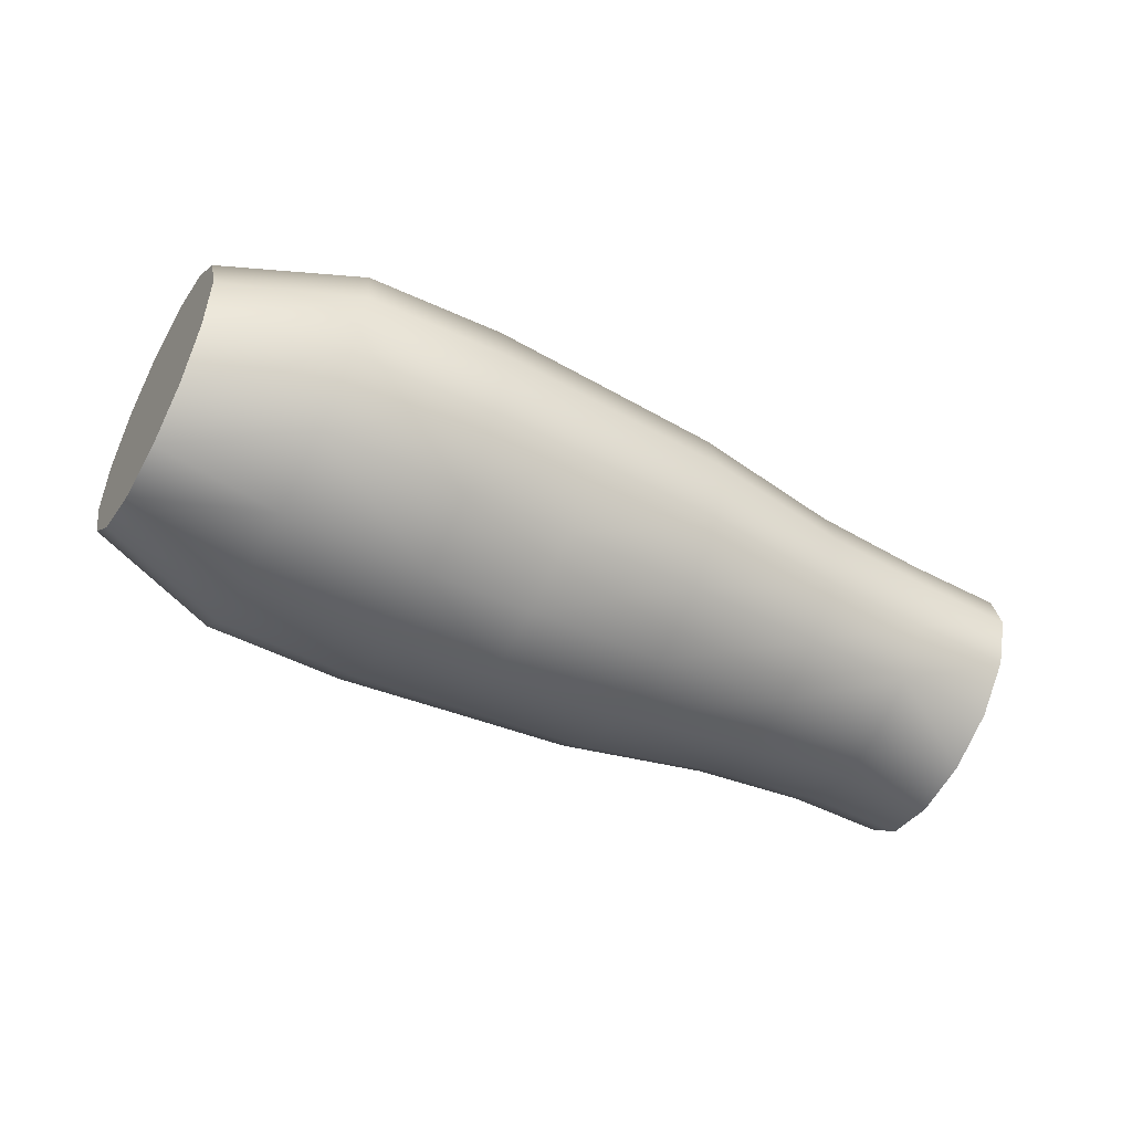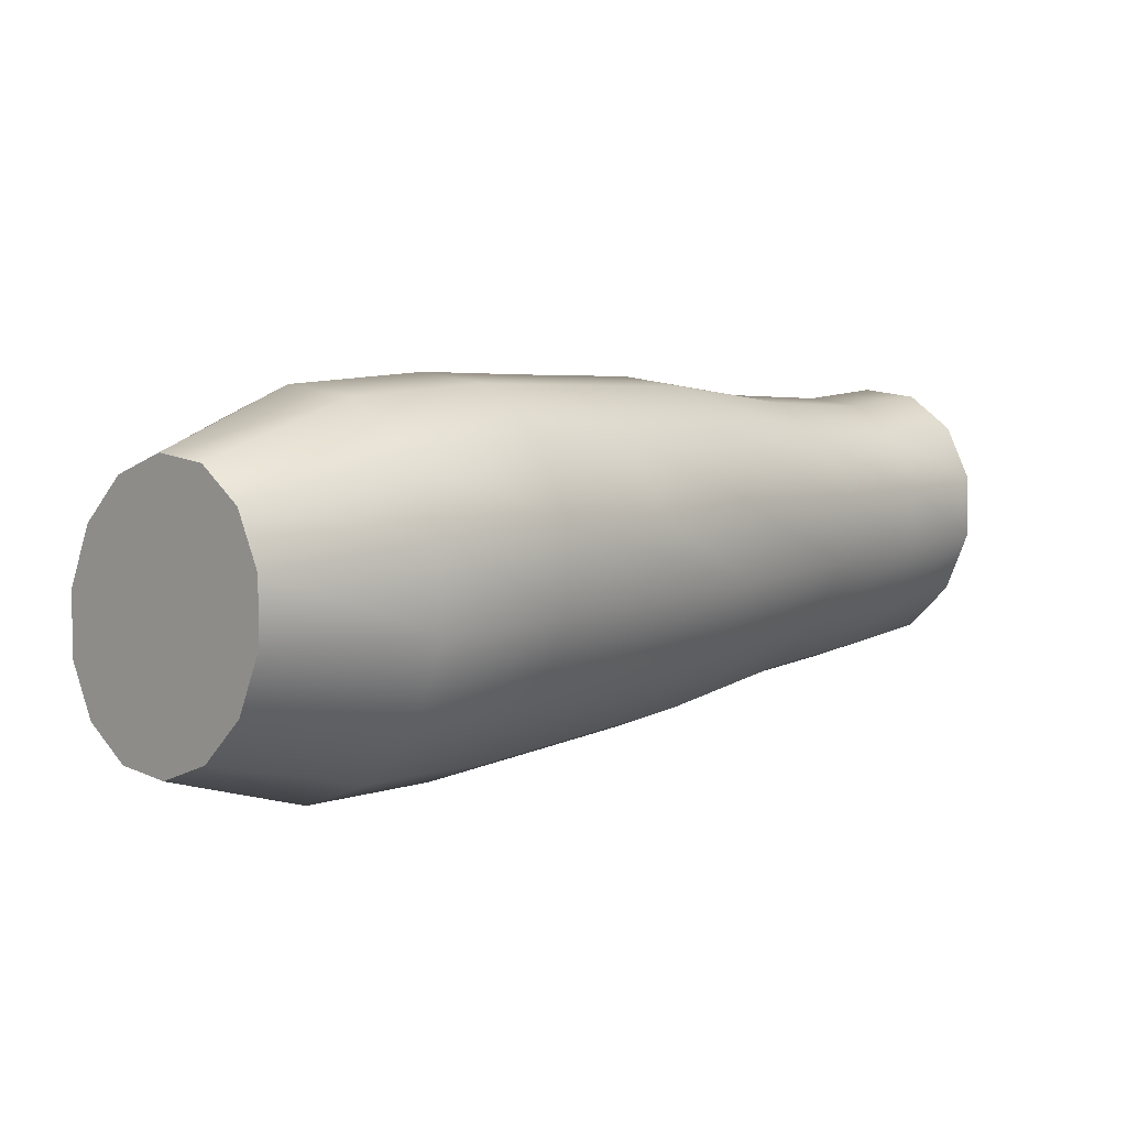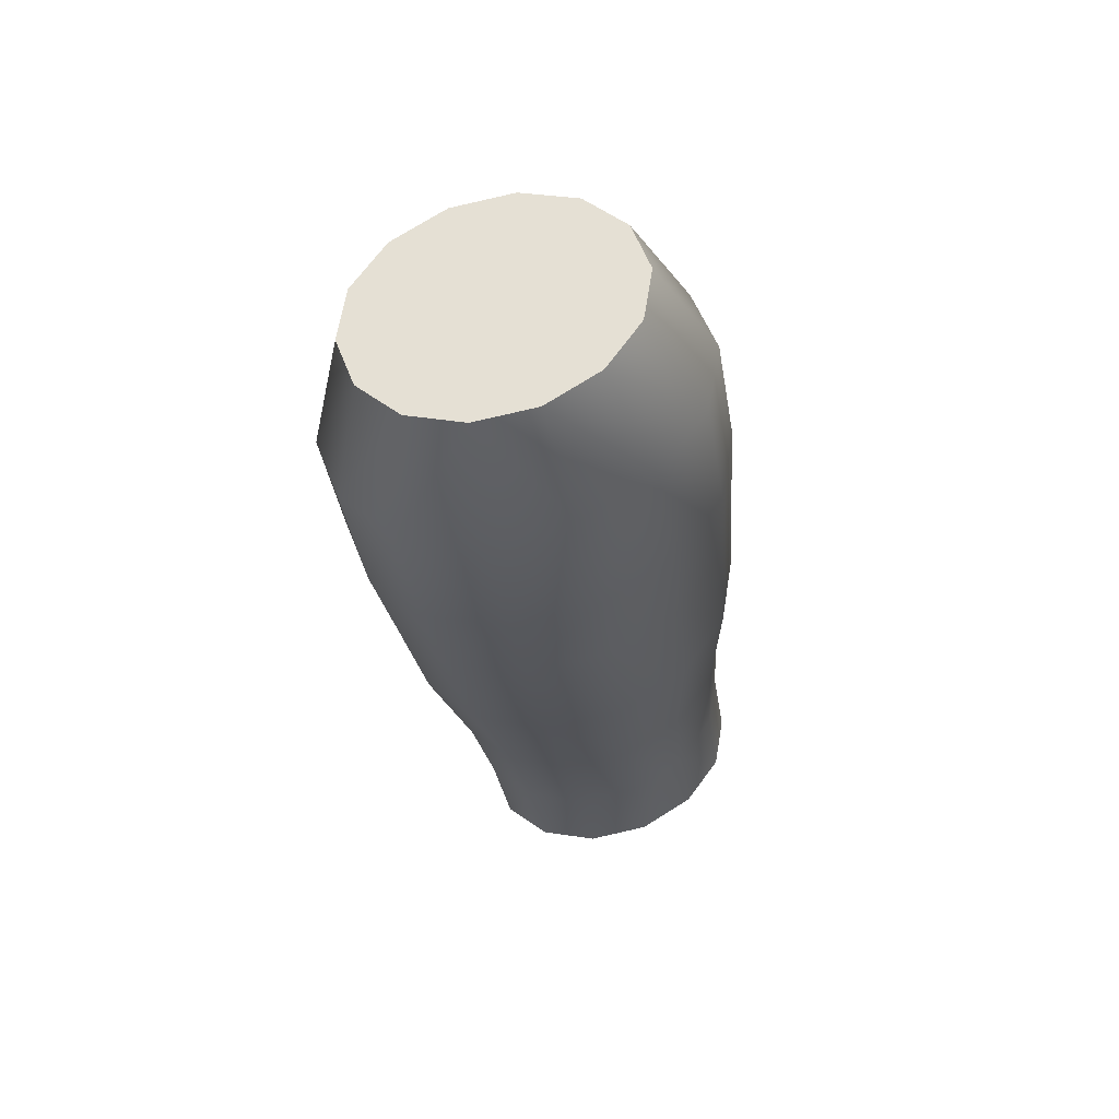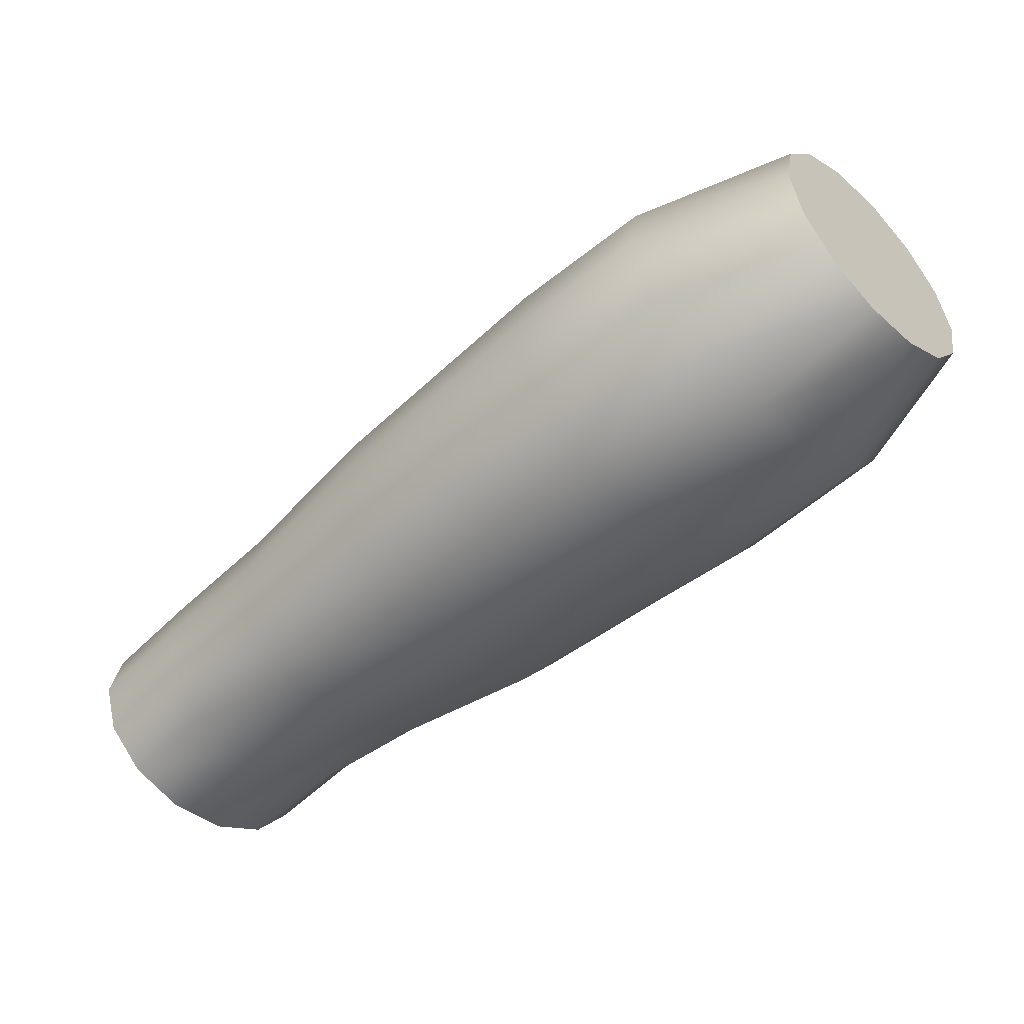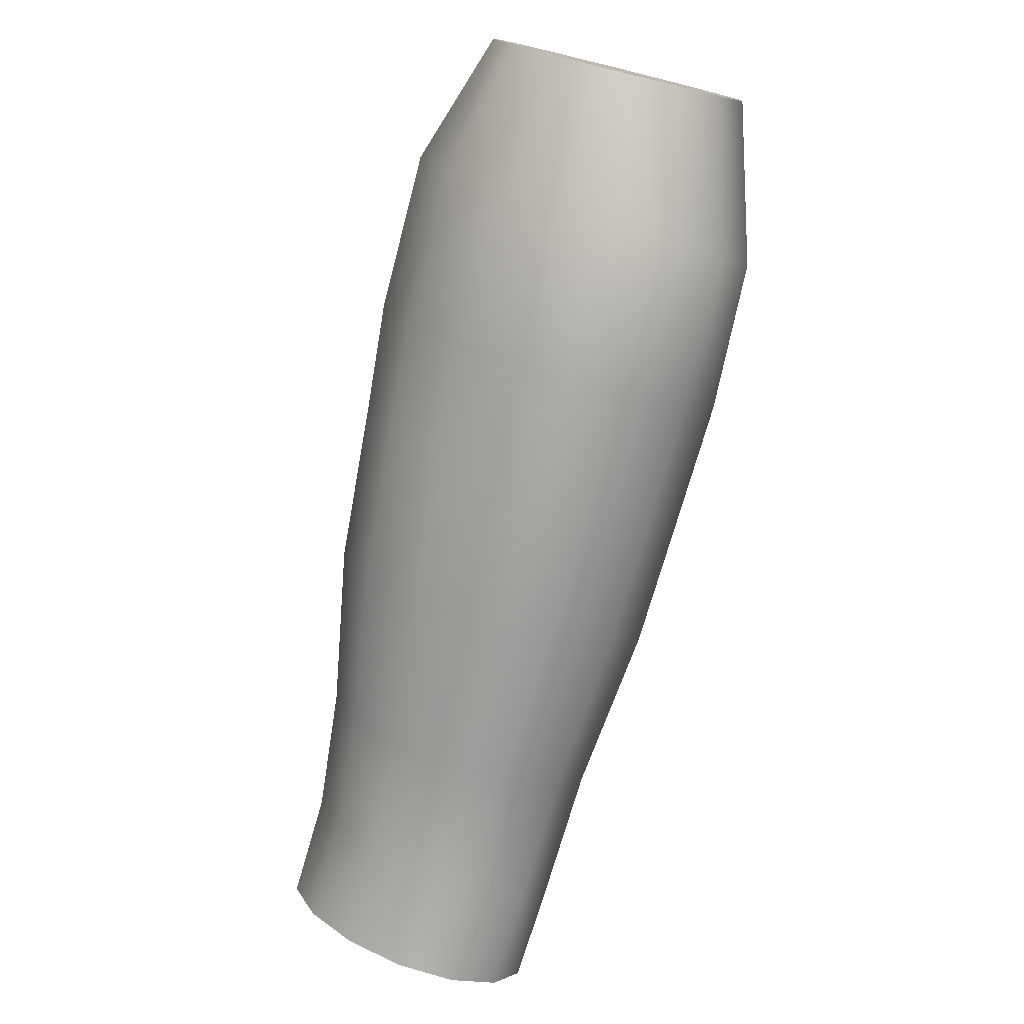
<metadata>
{"format":"obj","ext":"obj","renderer":"f3d","projection":"perspective","resolution":1024,"background":"white","views":[{"elev":-45.5,"azim":-68.2,"up":"+Z"},{"elev":72.0,"azim":-22.4,"up":"+Y"},{"elev":-28.7,"azim":-122.1,"up":"+Z"},{"elev":54.6,"azim":165.9,"up":"+Y"},{"elev":-37.0,"azim":-105.8,"up":"+Y"}]}
</metadata>
<code>
g arm
v -1.722 0.98 0.5022
v -1.39 1.381 0.5082
v -1.56 1.173 0.5576
v -1.246 1.561 0.3639
v -1.843 0.8395 0.3531
v -1.155 1.679 0.1532
v -1.9 0.7794 0.1398
v -1.137 1.712 -0.08212
v -1.882 0.8116 -0.09551
v -1.195 1.652 -0.2954
v -1.792 0.9298 -0.3062
v -1.316 1.511 -0.4446
v -1.648 1.111 -0.4505
v -1.478 1.318 -0.4999
v -1.478 1.318 -0.4999
v -1.648 1.111 -0.4505
v -1.316 1.511 -0.4446
v -1.792 0.9298 -0.3062
v -1.195 1.652 -0.2954
v -1.882 0.8116 -0.09551
v -1.137 1.712 -0.08212
v -1.9 0.7794 0.1398
v -1.155 1.679 0.1532
v -1.843 0.8395 0.3531
v -1.246 1.561 0.3639
v -1.722 0.98 0.5022
v -1.39 1.381 0.5082
v -1.56 1.173 0.5576
v -0.5251 1.48 -0.1376
v -1.137 1.712 -0.08212
v -1.195 1.652 -0.2954
v -1.195 1.652 -0.2954
v -1.137 1.712 -0.08212
v -0.5251 1.48 -0.1376
v -0.5311 1.42 0.1786
v -1.155 1.679 0.1532
v -1.155 1.679 0.1532
v -0.5311 1.42 0.1786
v -0.64 1.25 0.462
v -1.246 1.561 0.3639
v -1.246 1.561 0.3639
v -0.64 1.25 0.462
v -0.8303 1.002 0.6565
v -1.39 1.381 0.5082
v -1.39 1.381 0.5082
v -0.8303 1.002 0.6565
v -1.56 1.173 0.5576
v -1.56 1.173 0.5576
v -1.064 0.7253 0.7237
v -1.722 0.98 0.5022
v -1.722 0.98 0.5022
v -1.064 0.7253 0.7237
v -1.296 0.4755 0.6501
v -1.843 0.8395 0.3531
v -1.843 0.8395 0.3531
v -1.296 0.4755 0.6501
v -1.9 0.7794 0.1398
v -1.479 0.3017 0.4504
v -1.479 0.3017 0.4504
v -1.9 0.7794 0.1398
v -1.882 0.8116 -0.09551
v -1.577 0.2383 0.1641
v -1.577 0.2383 0.1641
v -1.882 0.8116 -0.09551
v -1.792 0.9298 -0.3062
v -1.571 0.2979 -0.1521
v -1.571 0.2979 -0.1521
v -1.792 0.9298 -0.3062
v -1.648 1.111 -0.4505
v -1.462 0.4687 -0.4355
v -1.462 0.4687 -0.4355
v -1.648 1.111 -0.4505
v -1.478 1.318 -0.4999
v -1.272 0.7168 -0.6301
v -1.272 0.7168 -0.6301
v -1.478 1.318 -0.4999
v -1.316 1.511 -0.4446
v -0.8063 1.243 -0.6236
v -0.8063 1.243 -0.6236
v -1.316 1.511 -0.4446
v -0.6233 1.417 -0.4239
v -0.6233 1.417 -0.4239
v -1.038 0.9931 -0.6972
v -1.038 0.9931 -0.6972
v -0.1275 1.021 -0.4447
v -0.03796 1.094 -0.1532
v -0.03796 1.094 -0.1532
v -0.1275 1.021 -0.4447
v -0.05306 1.041 0.1684
v -0.05306 1.041 0.1684
v -0.1698 0.8734 0.4566
v -0.1698 0.8734 0.4566
v -0.365 0.6238 0.6541
v -0.365 0.6238 0.6541
v -0.6001 0.3417 0.7219
v -0.6001 0.3417 0.7219
v -0.8284 0.08298 0.6465
v -0.8284 0.08298 0.6465
v -1.094 -0.1742 0.1514
v -1.005 -0.1011 0.4429
v -1.005 -0.1011 0.4429
v -1.094 -0.1742 0.1514
v -1.079 -0.1216 -0.1702
v -1.079 -0.1216 -0.1702
v -0.9625 0.04603 -0.4583
v -0.9625 0.04603 -0.4583
v -0.7672 0.2956 -0.6559
v -0.7672 0.2956 -0.6559
v -0.5322 0.5777 -0.7237
v -0.5322 0.5777 -0.7237
v -0.3038 0.8364 -0.6483
v -0.3038 0.8364 -0.6483
v 0.3338 0.745 -0.155
v 0.3338 0.745 -0.155
v 0.6108 0.1694 0.401
v 0.4306 -0.05647 0.5812
v 0.6108 0.1694 0.401
v 0.4306 -0.05647 0.5812
v -0.1942 0.01456 0.6828
v 0.2184 -0.3155 0.6429
v -0.1942 0.01456 0.6828
v 0.2184 -0.3155 0.6429
v -0.5933 -0.4005 0.4166
v -0.5933 -0.4005 0.4166
v -0.6863 -0.4642 0.1379
v -0.6863 -0.4642 0.1379
v -0.6784 -0.4082 -0.1697
v -0.6784 -0.4082 -0.1697
v -0.3854 -0.002825 -0.6347
v -0.571 -0.2435 -0.4455
v -0.3854 -0.002825 -0.6347
v -0.571 -0.2435 -0.4455
v -0.1584 0.2663 -0.6999
v -0.1584 0.2663 -0.6999
v 0.2407 0.6813 -0.4337
v 0.2407 0.6813 -0.4337
v 0.7453 0.3581 -0.156
v 0.7453 0.3581 -0.156
v 0.3258 0.689 0.1527
v 0.3258 0.689 0.1527
v 0.723 0.3173 0.1379
v 0.723 0.3173 0.1379
v 1.101 -0.3267 0.3367
v 0.9488 -0.521 0.4905
v 1.101 -0.3267 0.3367
v 0.9488 -0.521 0.4905
v -0.4176 -0.2296 0.6111
v -0.4176 -0.2296 0.6111
v 0.7658 -0.7409 0.5433
v 0.7658 -0.7409 0.5433
v 0.01603 -0.5563 0.5738
v 0.01603 -0.5563 0.5738
v -0.1364 -0.7313 0.3876
v -0.1364 -0.7313 0.3876
v -0.07407 -0.6171 -0.4358
v -0.07407 -0.6171 -0.4358
v 0.106 -0.3912 -0.6161
v 0.106 -0.3912 -0.6161
v 0.06505 0.5104 -0.6281
v 0.06505 0.5104 -0.6281
v 0.673 0.2836 -0.4224
v 0.673 0.2836 -0.4224
v 1.497 -0.6852 0.3086
v 1.355 -0.8689 0.4529
v 1.497 -0.6852 0.3086
v 1.355 -0.8689 0.4529
v 1.182 -1.074 0.5027
v 1.182 -1.074 0.5027
v -0.2086 -0.8058 0.1212
v -0.2086 -0.8058 0.1212
v -0.1864 -0.765 -0.1727
v -0.1864 -0.765 -0.1727
v 0.3183 -0.1322 -0.6777
v 0.3183 -0.1322 -0.6777
v 0.5207 0.1086 -0.6086
v 0.5207 0.1086 -0.6086
v 1.205 -0.156 -0.1384
v 1.205 -0.156 -0.1384
v 1.192 -0.1964 0.1122
v 1.192 -0.1964 0.1122
v 1.578 -0.5593 0.09836
v 1.578 -0.5593 0.09836
v 1.814 -0.9665 0.2669
v 1.674 -1.149 0.4098
v 1.814 -0.9665 0.2669
v 1.674 -1.149 0.4098
v 1.503 -1.352 0.4591
v 1.503 -1.352 0.4591
v 0.5883 -0.9427 0.4846
v 1.011 -1.26 0.448
v 0.5883 -0.9427 0.4846
v 1.011 -1.26 0.448
v 0.4515 -1.087 0.326
v 0.4515 -1.087 0.326
v 0.3947 -1.104 -0.1518
v 0.3947 -1.104 -0.1518
v 0.486 -0.9734 -0.3762
v 0.486 -0.9734 -0.3762
v 0.6382 -0.779 -0.5301
v 0.6382 -0.779 -0.5301
v 1.136 -0.2134 -0.3655
v 1.136 -0.2134 -0.3655
v 1.895 -0.8417 0.05864
v 1.895 -0.8417 0.05864
v 1.674 -1.149 0.4098
v 1.333 -1.536 0.405
v 1.503 -1.352 0.4591
v 1.814 -0.9665 0.2669
v 1.2 -1.664 0.2581
v 1.895 -0.8417 0.05864
v 1.129 -1.712 0.0477
v 1.9 -0.7988 -0.1737
v 1.134 -1.669 -0.1847
v 1.829 -0.8463 -0.3841
v 1.215 -1.544 -0.3929
v 1.696 -0.9748 -0.531
v 1.355 -1.362 -0.5358
v 1.527 -1.159 -0.5851
v 1.527 -1.159 -0.5851
v 1.696 -0.9748 -0.531
v 1.355 -1.362 -0.5358
v 1.215 -1.544 -0.3929
v 1.829 -0.8463 -0.3841
v 1.134 -1.669 -0.1847
v 1.9 -0.7988 -0.1737
v 1.129 -1.712 0.0477
v 1.895 -0.8417 0.05864
v 1.2 -1.664 0.2581
v 1.814 -0.9665 0.2669
v 1.333 -1.536 0.405
v 1.674 -1.149 0.4098
v 1.503 -1.352 0.4591
v 1.333 -1.536 0.405
v 1.333 -1.536 0.405
v 0.8769 -1.39 0.2997
v 0.8769 -1.39 0.2997
v 0.3824 -1.144 0.09885
v 0.3824 -1.144 0.09885
v 0.9987 -0.3573 -0.5242
v 0.9987 -0.3573 -0.5242
v 0.8212 -0.5592 -0.5829
v 0.8212 -0.5592 -0.5829
v 1.584 -0.5161 -0.1362
v 1.584 -0.5161 -0.1362
v 1.9 -0.7988 -0.1737
v 1.9 -0.7988 -0.1737
v 1.129 -1.712 0.0477
v 0.8109 -1.395 -0.1473
v 0.8053 -1.438 0.08726
v 1.134 -1.669 -0.1847
v 1.134 -1.669 -0.1847
v 1.129 -1.712 0.0477
v 0.8109 -1.395 -0.1473
v 0.8053 -1.438 0.08726
v 1.2 -1.664 0.2581
v 1.2 -1.664 0.2581
v 1.829 -0.8463 -0.3841
v 1.512 -0.5642 -0.3487
v 1.829 -0.8463 -0.3841
v 1.512 -0.5642 -0.3487
v 1.378 -0.6941 -0.497
v 1.696 -0.9748 -0.531
v 1.378 -0.6941 -0.497
v 1.696 -0.9748 -0.531
v 1.207 -0.88 -0.5516
v 1.527 -1.159 -0.5851
v 1.207 -0.88 -0.5516
v 1.527 -1.159 -0.5851
v 1.034 -1.085 -0.5019
v 1.355 -1.362 -0.5358
v 1.034 -1.085 -0.5019
v 1.355 -1.362 -0.5358
v 0.8924 -1.269 -0.3576
v 1.215 -1.544 -0.3929
v 0.8924 -1.269 -0.3576
v 1.215 -1.544 -0.3929
f 3 1 2
f 2 1 4
f 4 1 5
f 6 4 5
f 7 6 5
f 8 6 7
f 9 8 7
f 10 8 9
f 11 10 9
f 12 10 11
f 13 12 11
f 14 12 13
f 17 15 16
f 17 16 18
f 19 17 18
f 19 18 20
f 21 19 20
f 21 20 22
f 23 21 22
f 23 22 24
f 25 23 24
f 25 24 26
f 27 25 26
f 26 28 27
f 31 29 30
f 34 32 33
f 30 35 36
f 38 33 37
f 36 39 40
f 42 37 41
f 44 40 43
f 41 45 46
f 47 44 43
f 45 48 46
f 50 47 49
f 48 51 52
f 54 50 53
f 51 55 56
f 58 57 54
f 60 59 55
f 62 61 57
f 64 63 60
f 66 65 61
f 68 67 64
f 70 69 65
f 72 71 68
f 74 73 69
f 76 75 72
f 78 77 73
f 80 79 76
f 81 31 77
f 32 82 80
f 81 29 31
f 34 82 32
f 30 29 35
f 34 33 38
f 36 35 39
f 38 37 42
f 43 40 39
f 41 46 42
f 49 47 43
f 48 52 46
f 53 50 49
f 51 56 52
f 58 54 53
f 55 59 56
f 62 57 58
f 60 63 59
f 62 66 61
f 67 63 64
f 66 70 65
f 71 67 68
f 74 69 70
f 72 75 71
f 83 73 74
f 76 84 75
f 78 73 83
f 76 79 84
f 81 77 78
f 80 82 79
f 81 85 29
f 86 29 85
f 34 87 88
f 88 82 34
f 29 89 35
f 90 34 38
f 35 91 39
f 92 38 42
f 93 43 91
f 39 91 43
f 92 42 46
f 46 94 92
f 95 49 93
f 43 93 49
f 94 46 52
f 52 96 94
f 53 49 95
f 52 56 96
f 58 53 97
f 56 59 98
f 62 58 99
f 100 99 58
f 102 101 59
f 59 63 102
f 62 99 66
f 103 66 99
f 67 104 102
f 102 63 67
f 66 103 70
f 105 70 103
f 71 106 104
f 104 67 71
f 105 107 70
f 74 70 107
f 71 75 108
f 108 106 71
f 107 109 74
f 83 74 109
f 75 84 110
f 110 108 75
f 111 78 83
f 79 112 84
f 111 85 78
f 81 78 85
f 79 82 88
f 88 112 79
f 85 113 86
f 114 88 87
f 29 86 89
f 87 34 90
f 35 89 91
f 90 38 92
f 116 93 115
f 91 115 93
f 117 92 94
f 94 118 117
f 120 119 116
f 93 116 119
f 95 93 119
f 94 96 121
f 118 94 121
f 121 122 118
f 97 53 95
f 56 98 96
f 100 58 97
f 59 101 98
f 100 123 99
f 124 101 102
f 99 125 103
f 126 102 104
f 103 127 105
f 128 104 106
f 130 129 105
f 107 105 129
f 106 108 131
f 131 132 106
f 129 133 107
f 109 107 133
f 108 110 134
f 134 131 108
f 111 83 109
f 84 112 110
f 135 85 111
f 88 136 112
f 85 135 113
f 137 113 135
f 114 138 136
f 136 88 114
f 89 86 139
f 113 139 86
f 140 114 87
f 87 90 140
f 91 89 115
f 139 115 89
f 141 115 139
f 117 142 140
f 117 140 90
f 90 92 117
f 144 116 143
f 115 143 116
f 145 117 118
f 118 146 145
f 147 97 119
f 95 119 97
f 121 96 98
f 98 148 121
f 149 120 144
f 116 144 120
f 146 118 122
f 122 150 146
f 151 147 120
f 119 120 147
f 122 121 148
f 148 152 122
f 123 100 147
f 97 147 100
f 148 98 101
f 101 124 148
f 99 123 125
f 153 125 123
f 126 154 124
f 124 102 126
f 125 127 103
f 128 126 104
f 127 130 105
f 132 128 106
f 155 129 130
f 131 156 132
f 157 133 129
f 134 158 131
f 159 109 133
f 110 160 134
f 159 111 109
f 112 160 110
f 135 111 159
f 112 136 160
f 161 137 135
f 138 162 136
f 113 137 141
f 138 114 142
f 113 141 139
f 142 114 140
f 115 141 143
f 142 117 145
f 164 144 163
f 143 163 144
f 165 145 146
f 146 166 165
f 167 149 164
f 144 164 149
f 166 146 150
f 150 168 166
f 151 120 149
f 122 152 150
f 123 147 151
f 148 124 152
f 153 123 151
f 124 154 152
f 125 153 169
f 154 126 170
f 125 169 127
f 170 126 128
f 127 171 130
f 172 128 132
f 171 155 130
f 156 172 132
f 157 129 155
f 131 158 156
f 173 133 157
f 134 174 158
f 175 159 133
f 160 176 134
f 161 135 159
f 136 162 160
f 137 161 177
f 162 138 178
f 141 137 179
f 138 142 180
f 141 179 143
f 180 142 145
f 143 179 163
f 181 163 179
f 165 182 180
f 180 145 165
f 184 164 183
f 163 183 164
f 185 165 166
f 166 186 185
f 187 167 184
f 164 184 167
f 186 166 168
f 168 188 186
f 190 189 167
f 149 167 189
f 168 150 191
f 191 192 168
f 189 151 149
f 152 191 150
f 153 151 189
f 152 154 191
f 153 193 169
f 194 154 170
f 169 171 127
f 172 170 128
f 171 195 155
f 196 172 156
f 197 157 155
f 158 198 156
f 175 133 173
f 134 176 174
f 199 173 157
f 174 200 158
f 161 159 175
f 160 162 176
f 177 161 201
f 162 178 202
f 179 137 177
f 138 180 178
f 177 181 179
f 182 178 180
f 163 181 183
f 203 183 181
f 185 204 182
f 182 165 185
f 207 205 206
f 208 206 205
f 209 206 208
f 210 209 208
f 211 209 210
f 212 211 210
f 213 211 212
f 214 213 212
f 215 213 214
f 216 215 214
f 217 215 216
f 218 217 216
f 221 219 220
f 222 221 220
f 222 220 223
f 224 222 223
f 224 223 225
f 226 224 225
f 226 225 227
f 228 226 227
f 228 227 229
f 230 228 229
f 230 229 231
f 231 232 230
f 233 190 187
f 167 187 190
f 188 168 192
f 192 234 188
f 235 193 190
f 189 190 193
f 192 191 194
f 194 236 192
f 193 153 189
f 154 194 191
f 169 193 237
f 194 170 238
f 169 237 171
f 238 170 172
f 237 195 171
f 196 238 172
f 195 197 155
f 198 196 156
f 199 157 197
f 158 200 198
f 239 175 173
f 176 240 174
f 241 173 199
f 174 242 200
f 201 161 175
f 162 202 176
f 201 243 177
f 244 202 178
f 177 243 181
f 244 178 182
f 181 243 203
f 245 203 243
f 204 246 244
f 244 182 204
f 249 247 248
f 250 248 247
f 253 251 252
f 252 254 253
f 249 235 247
f 255 247 235
f 252 256 236
f 236 254 252
f 255 235 233
f 190 233 235
f 234 192 236
f 236 256 234
f 258 257 243
f 245 243 257
f 244 246 259
f 259 260 244
f 262 257 261
f 258 261 257
f 263 260 259
f 259 264 263
f 266 262 265
f 261 265 262
f 267 263 264
f 264 268 267
f 270 266 269
f 265 269 266
f 271 267 268
f 268 272 271
f 274 270 273
f 269 273 270
f 275 271 272
f 272 276 275
f 248 250 273
f 274 273 250
f 275 276 251
f 251 253 275
f 193 235 237
f 236 194 238
f 237 249 195
f 254 238 196
f 195 248 197
f 253 196 198
f 273 199 197
f 200 275 198
f 239 173 241
f 174 240 242
f 201 175 239
f 176 202 240
f 269 241 199
f 242 271 200
f 258 243 201
f 244 260 202
f 249 248 195
f 253 254 196
f 237 235 249
f 236 238 254
f 258 239 261
f 240 260 263
f 261 241 265
f 242 263 267
f 265 241 269
f 242 267 271
f 269 199 273
f 200 271 275
f 248 273 197
f 275 253 198
f 261 239 241
f 240 263 242
f 258 201 239
f 202 260 240

</code>
